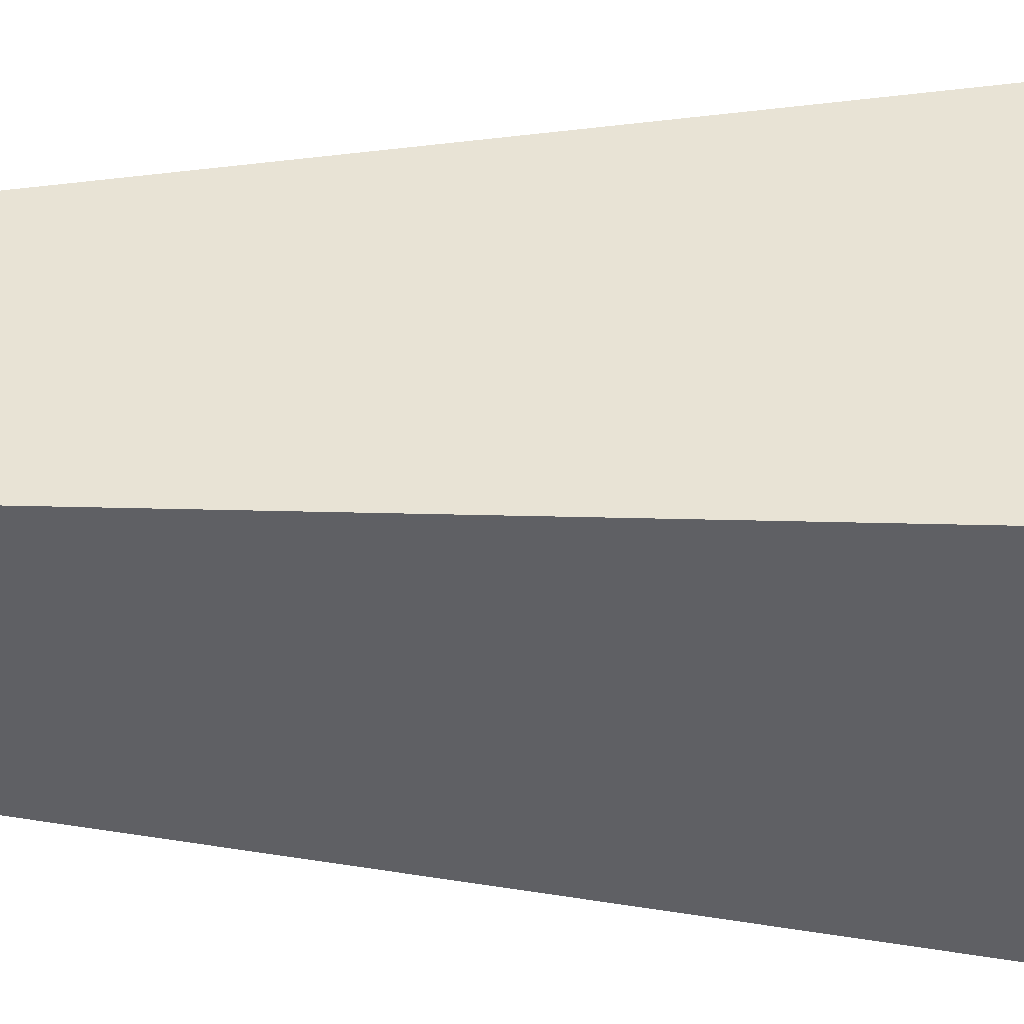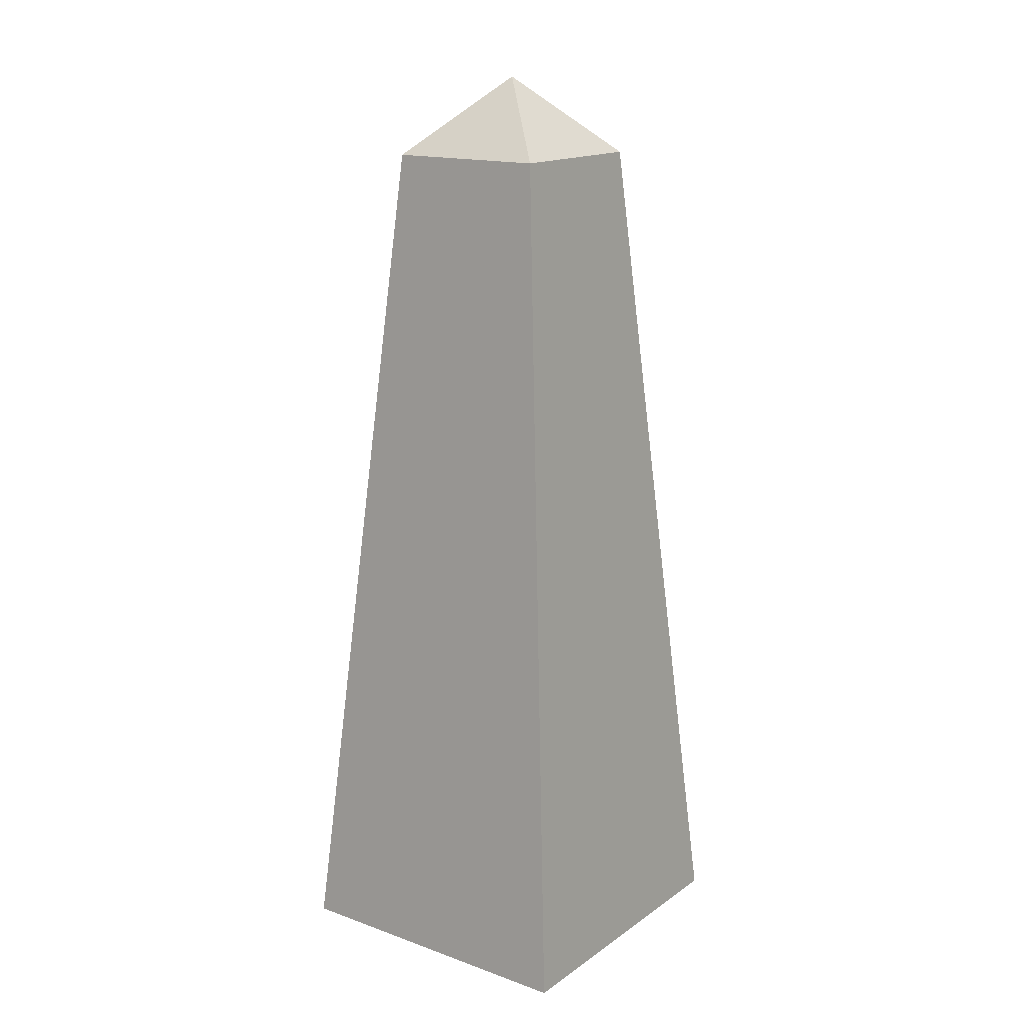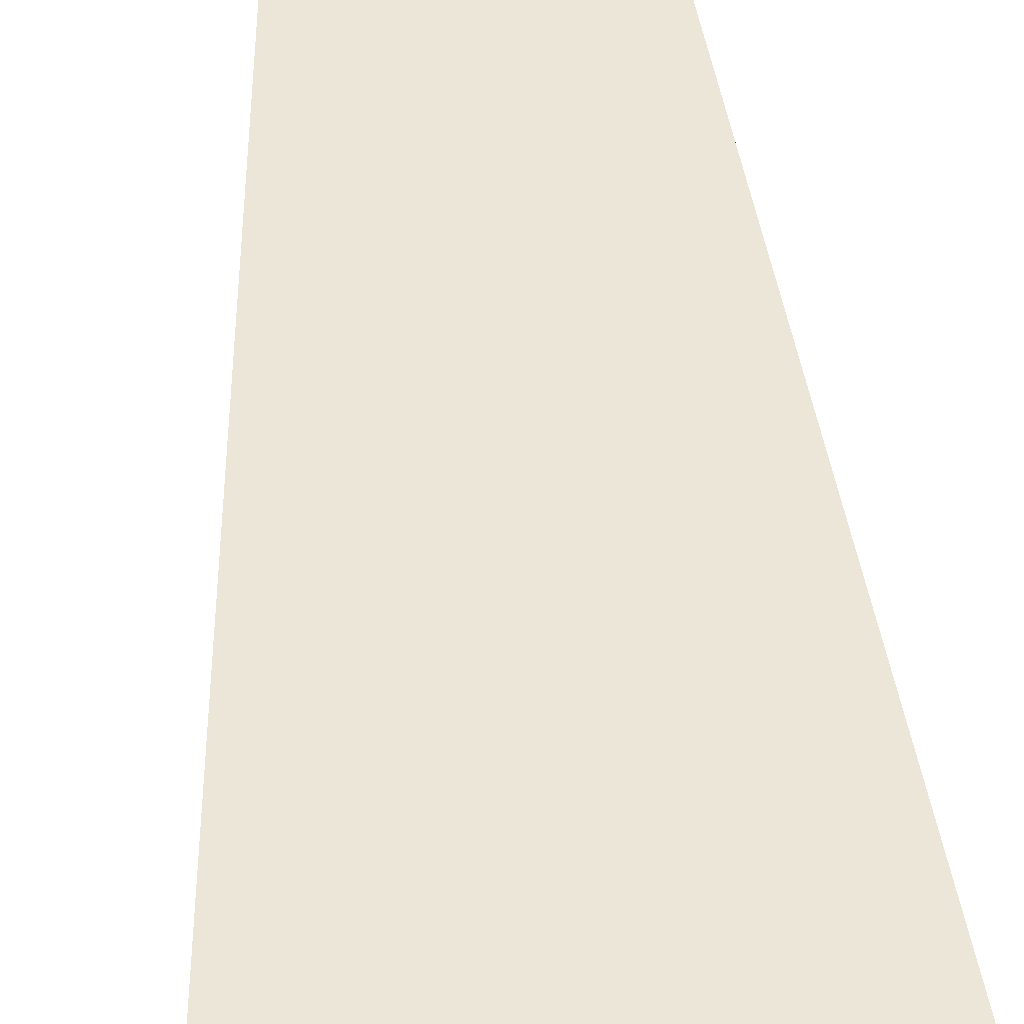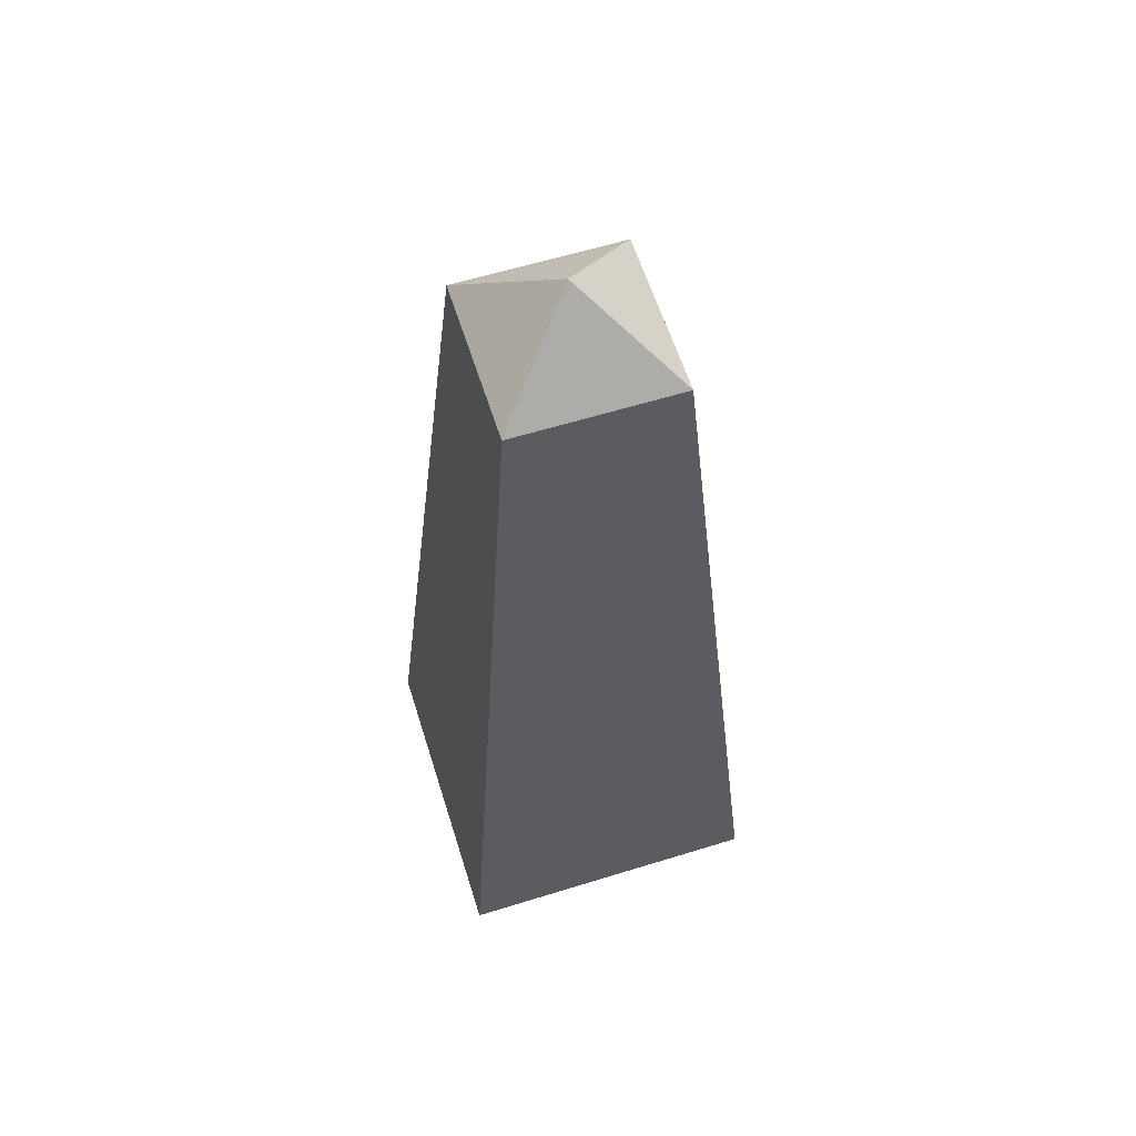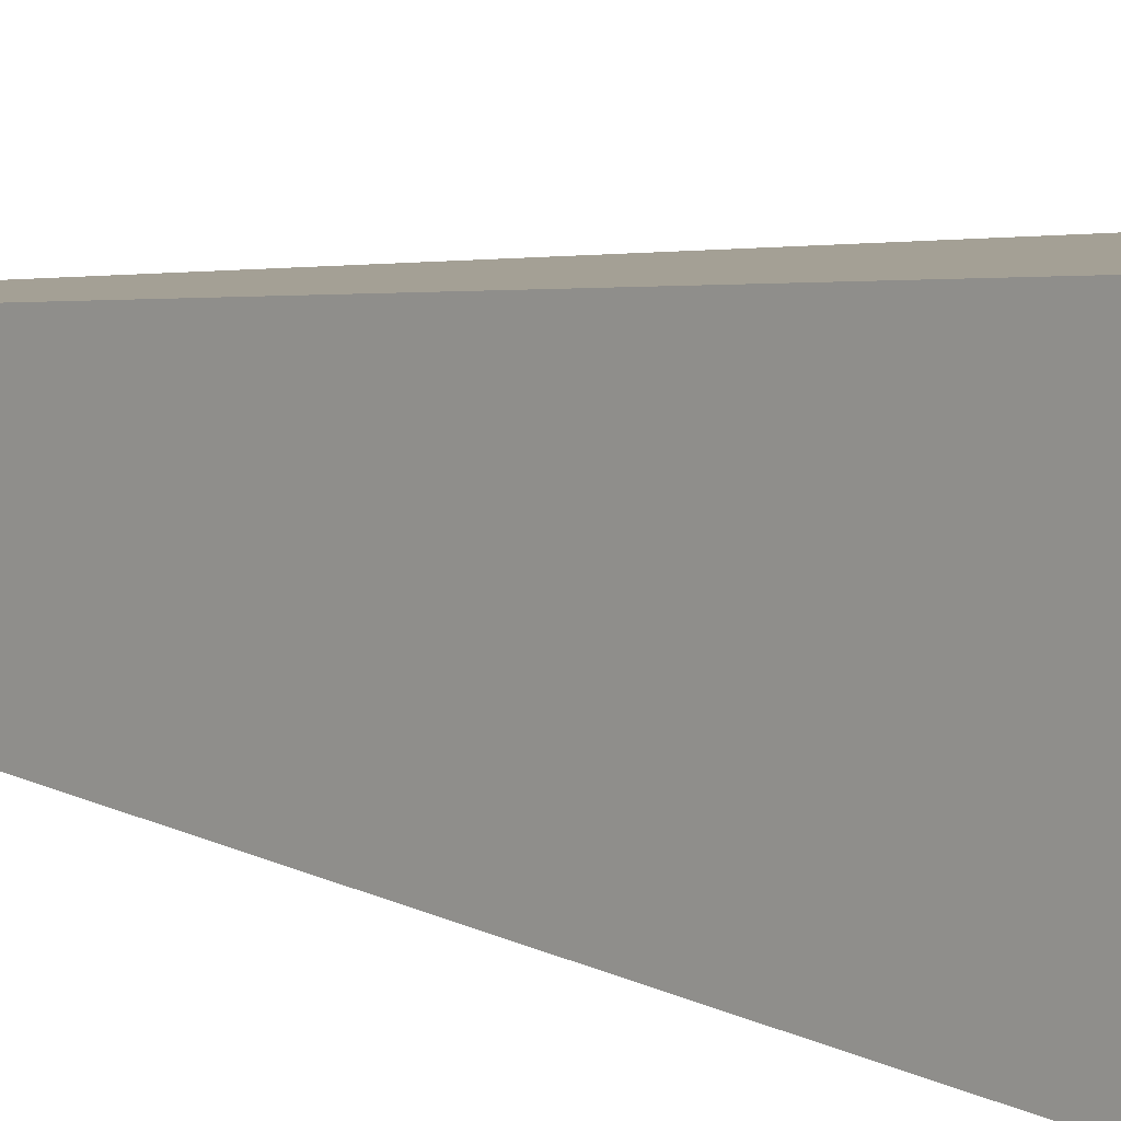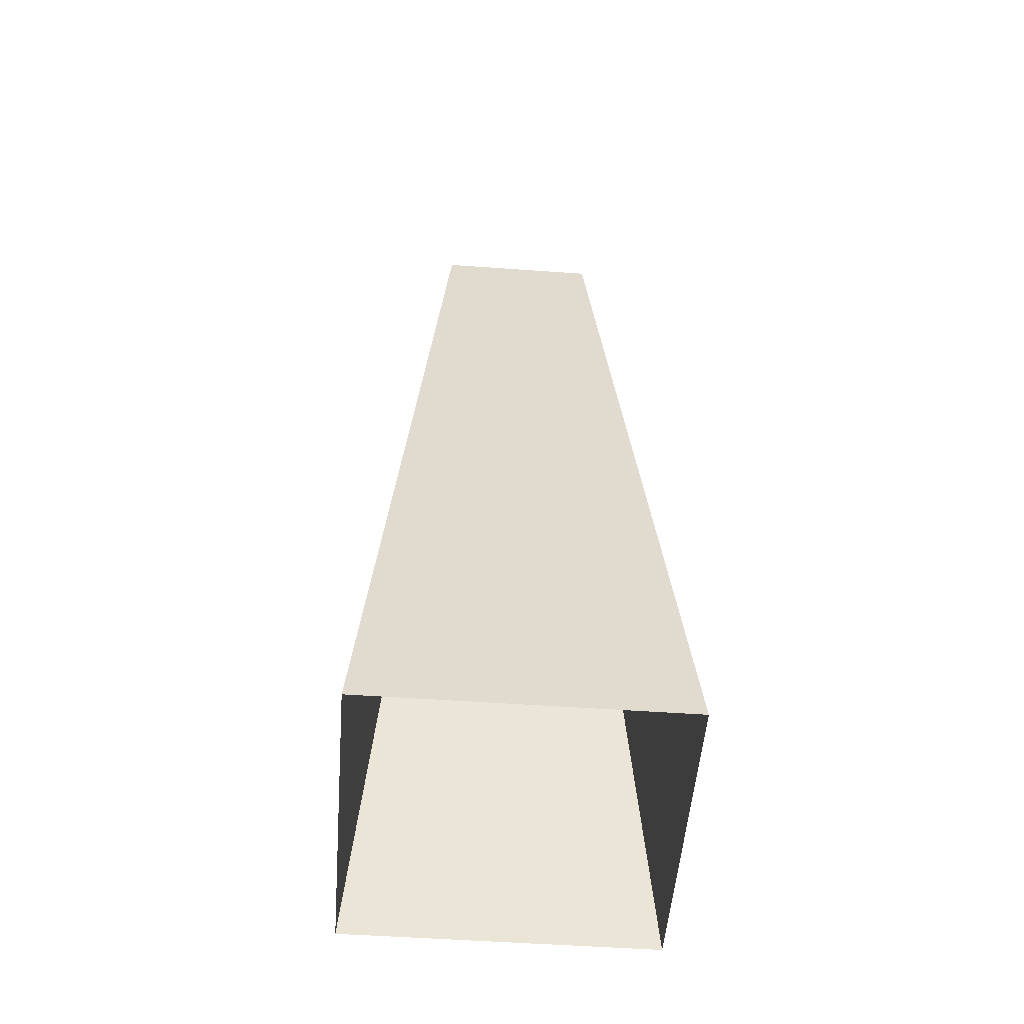
<metadata>
{"format":"obj","ext":"obj","renderer":"f3d","projection":"perspective","resolution":1024,"background":"white","views":[{"elev":45.5,"azim":-88.5,"up":"+Z"},{"elev":16.2,"azim":36.1,"up":"+Y"},{"elev":51.9,"azim":-4.5,"up":"+Z"},{"elev":60.7,"azim":162.5,"up":"+Y"},{"elev":8.8,"azim":-51.9,"up":"+Z"},{"elev":-52.3,"azim":-94.4,"up":"+Y"}]}
</metadata>
<code>
v -0.1953 2.062 -0.1953
v 0.1953 2.062 -0.1953
v 0 2.25 0
v -0.1953 2.062 0.1953
v -0.375 0 -0.375
v 0.375 0 -0.375
v 0.375 0 0.375
v 0.1953 2.062 0.1953
v -0.375 0 0.375
f 1 2 3
f 1 3 4
f 1 4 5
f 1 5 6
f 1 6 2
f 2 6 7
f 2 7 8
f 2 8 3
f 3 8 4
f 4 8 9
f 4 9 5
f 9 8 7

</code>
